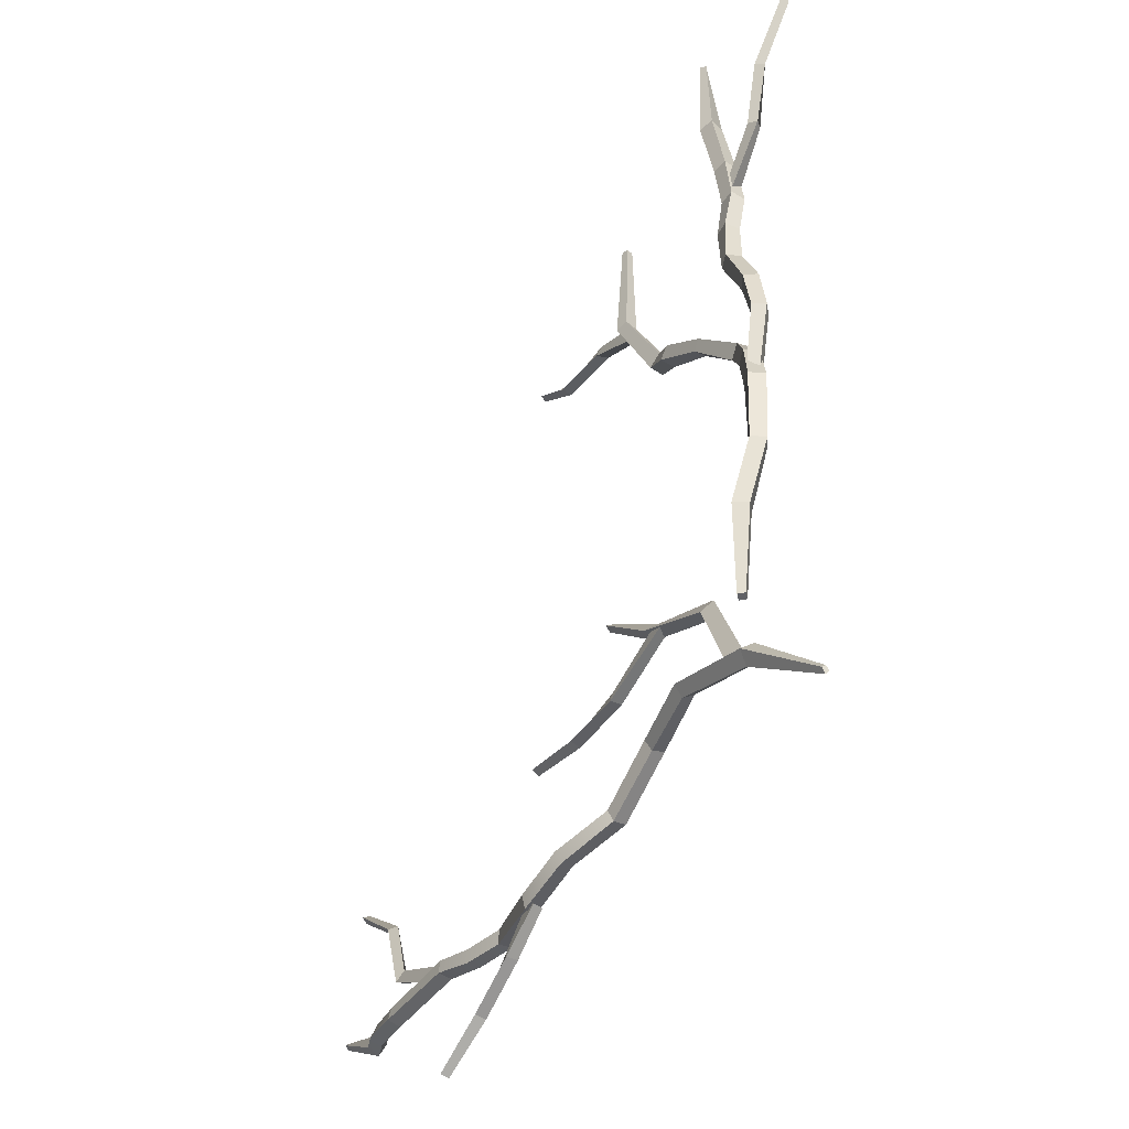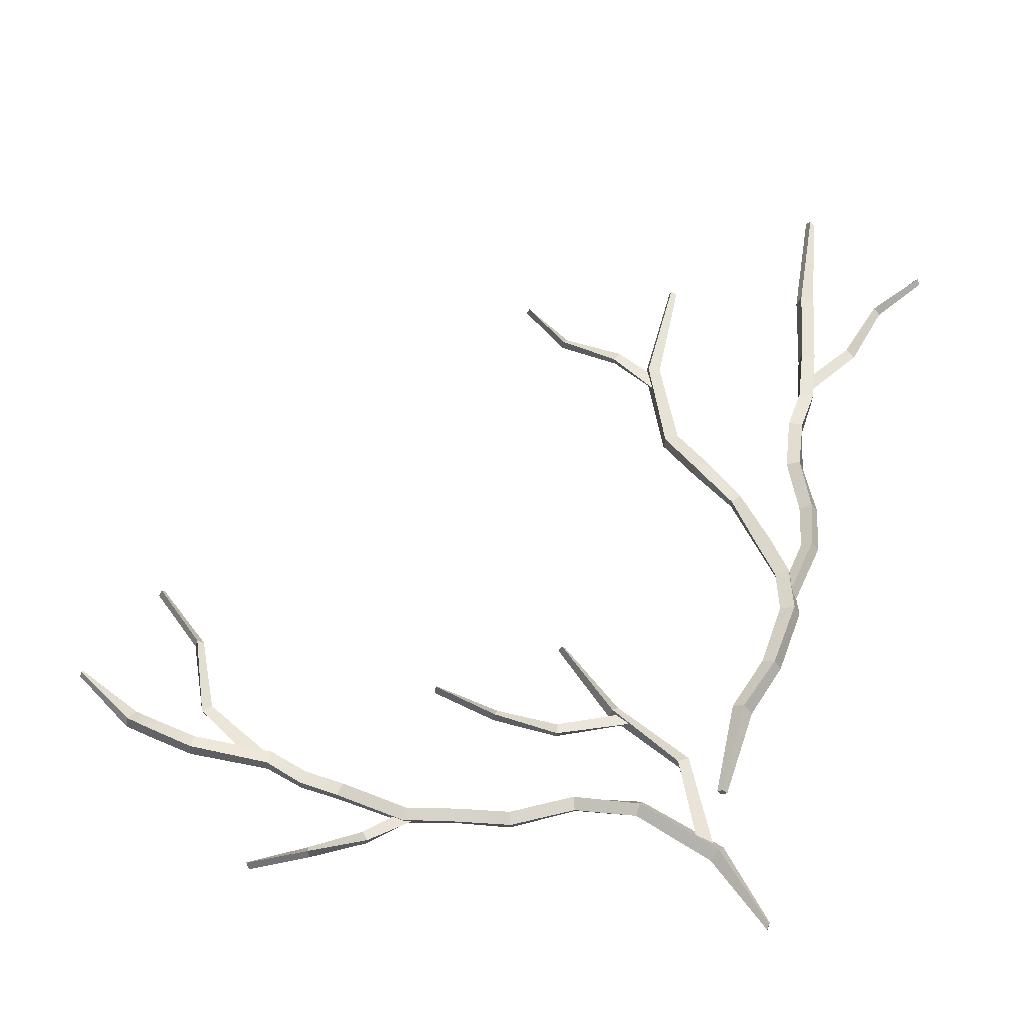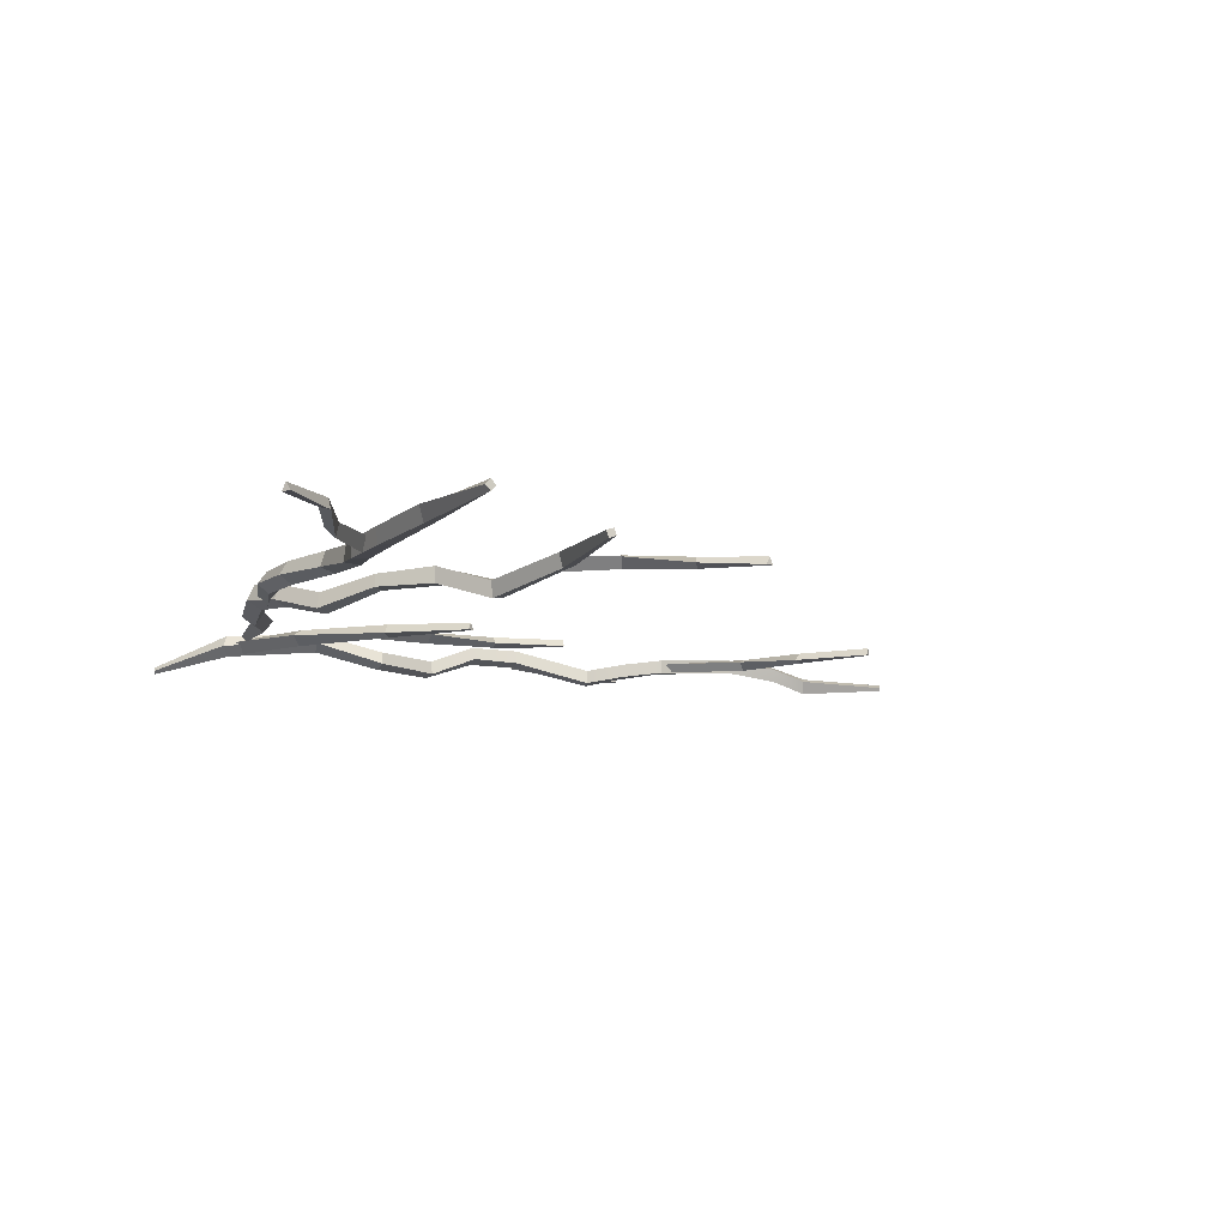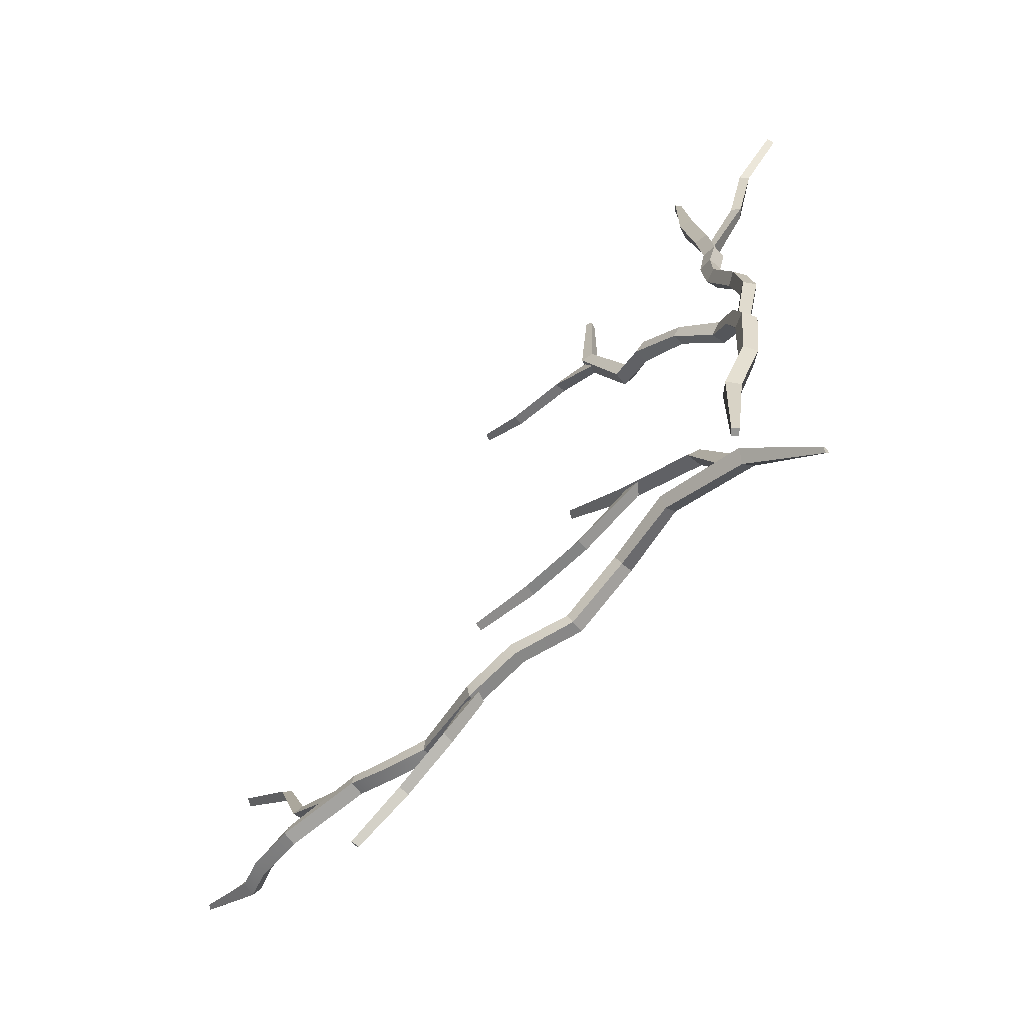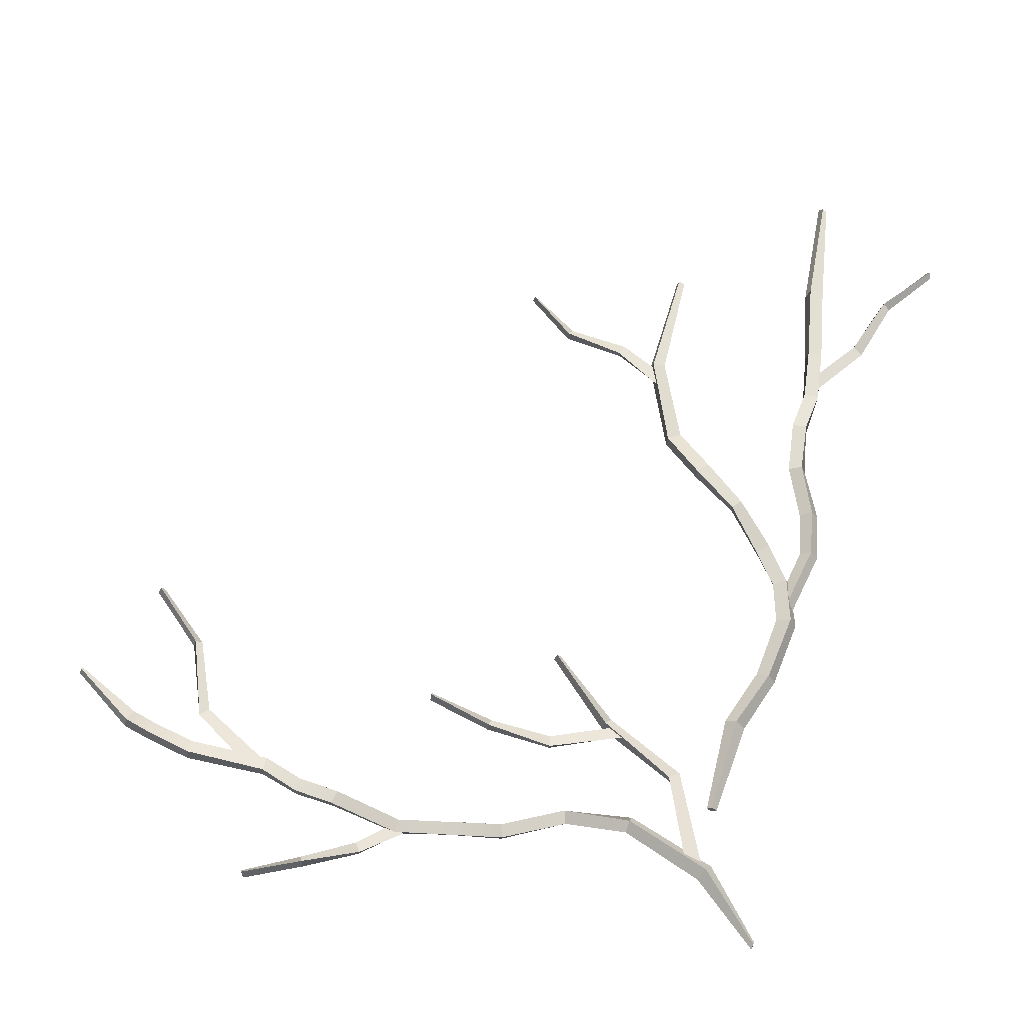
<metadata>
{"format":"obj","ext":"obj","renderer":"f3d","projection":"perspective","resolution":1024,"background":"white","views":[{"elev":-47.6,"azim":58.5,"up":"+Y"},{"elev":57.0,"azim":10.9,"up":"+Z"},{"elev":-9.3,"azim":159.0,"up":"+Z"},{"elev":-68.1,"azim":43.7,"up":"+Y"},{"elev":62.3,"azim":12.3,"up":"+Z"}]}
</metadata>
<code>
v -5.152 6.126 0.3092
v -46.25 178.6 1.127
v -5.123 91.14 -5.101
v 2.804 49.68 -2.292
v -5.089 6.126 3.143
v 4.042 49.46 3.356
v -2.798 32.92 4.555
v -3.431 32.99 -1.242
v -6.49 6.126 1.745
v -5.856 33.45 1.945
v 0.5963 50.13 1.135
v -3.672 6.126 1.707
v -0.1746 32.39 1.36
v 6.09 49.09 -0.1028
v -2.634 93.07 -0.251
v 5.381 67.41 -1.086
v 7.37 67.71 4.964
v 3.344 67.39 3.121
v 2.033 79.4 -2.027
v 4.189 80.87 3.307
v 0.5725 79.32 2.029
v -5.989 90.6 -1.118
v 9.243 67.74 1.039
v 5.572 81 -0.5477
v -2.039 93.38 -4.231
v -28.1 111.2 0.1017
v -25.2 114.2 4.103
v -15.58 102.4 -0.5431
v -13.27 104.3 3.09
v -15.6 102 2.797
v -28.1 111.4 4.14
v -13.16 104.7 -0.1385
v -25.07 114.1 -0.02326
v -43.94 178.3 2.332
v -39.25 122.9 -4.109
v -35.41 125.2 -0.5495
v -38.94 123 -0.1509
v -48.83 146 0.3594
v -44.53 146.5 3.016
v -47.97 145.9 3.753
v -45.72 178.5 2.864
v -35.94 124.9 -4.708
v -45.46 146.6 -0.659
v -44.52 178.4 0.5308
v -44.84 141.2 -0.7151
v -90.19 163.3 0.1247
v -58.95 149.1 -0.4337
v -46.06 140.1 2.131
v -59.35 148.2 2.99
v -45.91 144.3 2.481
v -58.11 151.2 2.118
v -89.34 163.5 2.058
v -76.42 151.5 0.3455
v -76.12 151.8 3.134
v -75.31 154 1.366
v -88.28 164 0.1047
v 4.966 72.16 -1.064
v -6.342 216.1 1.743
v 6.846 104 -0.8301
v 5.234 72.08 3.636
v 8.147 104.3 4.667
v 9.91 91.1 4.227
v 9.291 91.07 -1.094
v 2.589 72.82 1.51
v 6.845 91.11 1.903
v 4.787 103.5 2.623
v 7.388 71.49 1.351
v 12.11 91.08 1.274
v 10.07 104.8 1.282
v 0.2067 118.4 -0.132
v 2.749 118.8 5.058
v -0.9596 118 3.702
v 4.076 119.1 1.102
v -0.2677 145.6 -1.353
v 3.935 145.8 2.649
v -1.725 133.6 -0.6157
v 1.951 133.8 3.876
v -2.138 133.8 3.44
v -0.2064 145.7 2.807
v 2.355 133.6 -0.2187
v 3.807 145.7 -1.393
v -3.82 216.1 1.709
v -1.946 160.4 -0.4896
v 2.694 160.9 2.999
v -1.358 160.5 3.596
v -5.434 182.5 1.058
v -0.3332 182.9 3.841
v -4.262 182.6 4.969
v -5.089 216.1 2.994
v 2.112 160.8 -1.045
v -1.497 182.9 -0.1443
v -5.145 216.1 0.4581
v 1.873 150.2 -1.293
v 31.19 199.7 1.129
v 12.87 165.9 -1.242
v 0.5264 151.5 2.206
v 12.24 166.3 2.159
v 3.448 148.9 1.968
v 15.05 164.8 1.033
v 31.91 198.8 2.984
v 18.73 184.1 1.035
v 19.2 183.5 3.66
v 21.14 182.8 1.717
v 32.61 198 1.018
v -7.892 -10.78 -0.6817
v -57.98 42.25 1.131
v -18 12.84 -1.203
v -9.919 -10.45 3.668
v -18.61 12.6 3.198
v -5.148 -10.69 2.453
v -15.88 14.99 1.408
v -57.09 42.86 2.986
v -40.09 23.96 0.753
v -39.36 24.61 4.187
v -37.97 26.85 1.56
v -56.24 43.53 1.05
v -35.42 22.24 0.576
v -90.3 21.92 1.065
v -53.73 14.83 1.155
v -33.79 21.41 3.52
v -53.43 14.14 4.429
v -37.05 23.94 3.31
v -53.99 17.37 3.506
v -90.26 23.03 2.979
v -72.18 16.7 0.7164
v -72.04 17.18 3.544
v -71.57 19.36 1.694
v -90.17 24.1 1.15
v 12.91 -28.14 -5.061
v -193.5 10.53 -4.173
v -90.23 -19.28 0.8416
v -26.91 -3.934 -0.1195
v 12.91 -28.16 -3.161
v -27.06 -3.208 5.003
v -3.71 -12.37 4.368
v -4.066 -12.55 -1.326
v 12.65 -29.48 -4.184
v -5.405 -14.94 1.754
v -27.47 -6.085 2.892
v 13.07 -27.3 -4.137
v -2.463 -10.2 1.392
v -26.58 -1.203 2.168
v -90.15 -16.75 5.323
v -44.68 -4.59 -3.937
v -45.61 -2.605 0.7333
v -44.65 -5.996 -0.5069
v -61.64 -12.79 -4.426
v -62.25 -10.14 -0.02211
v -61.34 -13.57 -0.9574
v -90.43 -20.1 4.284
v -45.58 -1.421 -2.628
v -62.56 -9.437 -3.631
v -89.94 -15.68 1.733
v -131.8 -9.926 -0.1647
v -131.3 -6.146 3.33
v -110.5 -13.47 -4.294
v -109.8 -10.32 -0.268
v -110.8 -13.9 -0.6579
v -131.6 -9.772 3.538
v -109.6 -10.05 -3.883
v -131.5 -6.286 -0.2652
v -193.1 12.39 -4.133
v -153.9 -10.31 1.549
v -153.3 -6.103 4.426
v -153.7 -9.603 5.048
v -175.6 -2.712 -4.081
v -173.6 1.352 -1.814
v -175.1 -1.722 -0.686
v -193.3 11.66 -3.302
v -153.4 -6.748 0.7486
v -174 0.2324 -5.323
v -193.3 11.67 -4.92
v -76.04 -16.53 0.5677
v -75.67 -17.64 3.982
v -75.98 -14.33 5.232
v -76.4 -13.13 1.849
v -121.2 -13.07 -1.839
v -121.2 -13.33 1.824
v -120.6 -9.73 2.031
v -120.6 -9.541 -1.57
v -165.7 -2.14 1.875
v -166.1 -3.076 -1.699
v -167.2 -6.259 -0.6273
v -166.8 -5.378 2.808
v -89.37 -18.94 0.375
v -128.9 -41.01 1.113
v -99.13 -27.31 0.8128
v -88.02 -19.79 3.495
v -98.67 -27.8 4.1
v -91.97 -17.89 3.267
v -100.5 -25.1 3.07
v -129.6 -40.05 2.986
v -113.7 -34.18 0.4422
v -114 -33.54 3.153
v -114.7 -31.7 1.196
v -130.1 -39.2 1.1
v -133.5 -7.061 0.02765
v -176.9 38.29 1.159
v -153.4 3.18 0.1792
v -138.3 -8.019 3.121
v -153.8 2.579 3.41
v -132.5 -6.391 2.273
v -151.6 5.027 2.419
v -176.1 39.2 2.984
v -162.1 24.33 0.002965
v -161.4 24.88 2.67
v -159.8 25.64 0.6568
v -175.5 39.93 1.038
f 38 2 44 43
f 19 3 25 24
f 8 4 14 13
f 7 6 11 10
f 9 5 7 10
f 1 9 10 8
f 11 4 8 10
f 12 1 8 13
f 5 12 13 7
f 14 6 7 13
f 15 22 21 20
f 11 6 17 18
f 16 4 11 18
f 18 17 20 21
f 19 16 18 21
f 22 3 19 21
f 4 16 23 14
f 23 17 6 14
f 16 19 24 23
f 24 20 17 23
f 25 15 20 24
f 28 26 33 32
f 27 31 30 29
f 22 15 29 30
f 28 3 22 30
f 31 26 28 30
f 3 28 32 25
f 32 29 15 25
f 33 27 29 32
f 34 41 40 39
f 31 27 36 37
f 35 26 31 37
f 37 36 39 40
f 38 35 37 40
f 41 2 38 40
f 26 35 42 33
f 42 36 27 33
f 35 38 43 42
f 43 39 36 42
f 44 34 39 43
f 44 2 41 34
f 12 5 9 1
f 53 46 56 55
f 50 45 47 51
f 45 48 49 47
f 48 50 51 49
f 52 46 53 54
f 53 47 49 54
f 47 53 55 51
f 55 54 49 51
f 56 52 54 55
f 56 46 52
f 86 58 92 91
f 73 70 76 80
f 63 59 69 68
f 62 61 66 65
f 64 60 62 65
f 57 64 65 63
f 66 59 63 65
f 67 57 63 68
f 60 67 68 62
f 69 61 62 68
f 72 71 77 78
f 66 61 71 72
f 59 66 72 70
f 70 72 78 76
f 69 59 70 73
f 71 61 69 73
f 71 73 80 77
f 76 74 81 80
f 75 79 78 77
f 79 74 76 78
f 81 75 77 80
f 82 89 88 87
f 79 75 84 85
f 83 74 79 85
f 85 84 87 88
f 86 83 85 88
f 89 58 86 88
f 74 83 90 81
f 90 84 75 81
f 83 86 91 90
f 91 87 84 90
f 92 82 87 91
f 89 82 92 58
f 101 94 104 103
f 98 93 95 99
f 93 96 97 95
f 96 98 99 97
f 100 94 101 102
f 101 95 97 102
f 95 101 103 99
f 103 102 97 99
f 104 100 102 103
f 94 100 104
f 113 106 116 115
f 110 105 107 111
f 105 108 109 107
f 108 110 111 109
f 112 106 113 114
f 113 107 109 114
f 107 113 115 111
f 115 114 109 111
f 116 112 114 115
f 106 112 116
f 125 118 128 127
f 122 117 119 123
f 117 120 121 119
f 120 122 123 121
f 124 118 125 126
f 125 119 121 126
f 119 125 127 123
f 127 126 121 123
f 128 124 126 127
f 128 118 124
f 166 130 172 171
f 176 173 131 153
f 136 132 142 141
f 135 134 139 138
f 137 133 135 138
f 129 137 138 136
f 139 132 136 138
f 140 129 136 141
f 133 140 141 135
f 142 134 135 141
f 143 150 174 175
f 139 134 145 146
f 144 132 139 146
f 146 145 148 149
f 147 144 146 149
f 150 131 173 174
f 132 144 151 142
f 151 145 134 142
f 144 147 152 151
f 152 148 145 151
f 153 143 175 176
f 180 177 154 161
f 155 159 178 179
f 150 143 157 158
f 156 131 150 158
f 159 154 177 178
f 131 156 160 153
f 160 157 143 153
f 161 155 179 180
f 162 169 168 167
f 159 155 164 165
f 163 154 159 165
f 184 181 167 168
f 166 183 184 168
f 169 130 166 168
f 154 163 170 161
f 170 164 155 161
f 182 183 166 171
f 171 167 181 182
f 172 162 167 171
f 174 173 147 149
f 175 174 149 148
f 176 175 148 152
f 147 173 176 152
f 172 130 169 162
f 140 133 137 129
f 178 177 156 158
f 179 178 158 157
f 180 179 157 160
f 156 177 180 160
f 182 181 164 170
f 163 183 182 170
f 184 183 163 165
f 165 164 181 184
f 193 186 196 195
f 190 185 187 191
f 185 188 189 187
f 188 190 191 189
f 192 186 193 194
f 193 187 189 194
f 187 193 195 191
f 195 194 189 191
f 196 192 194 195
f 186 192 196
f 205 198 208 207
f 202 197 199 203
f 197 200 201 199
f 200 202 203 201
f 204 198 205 206
f 205 199 201 206
f 199 205 207 203
f 207 206 201 203
f 208 204 206 207
f 208 198 204

</code>
